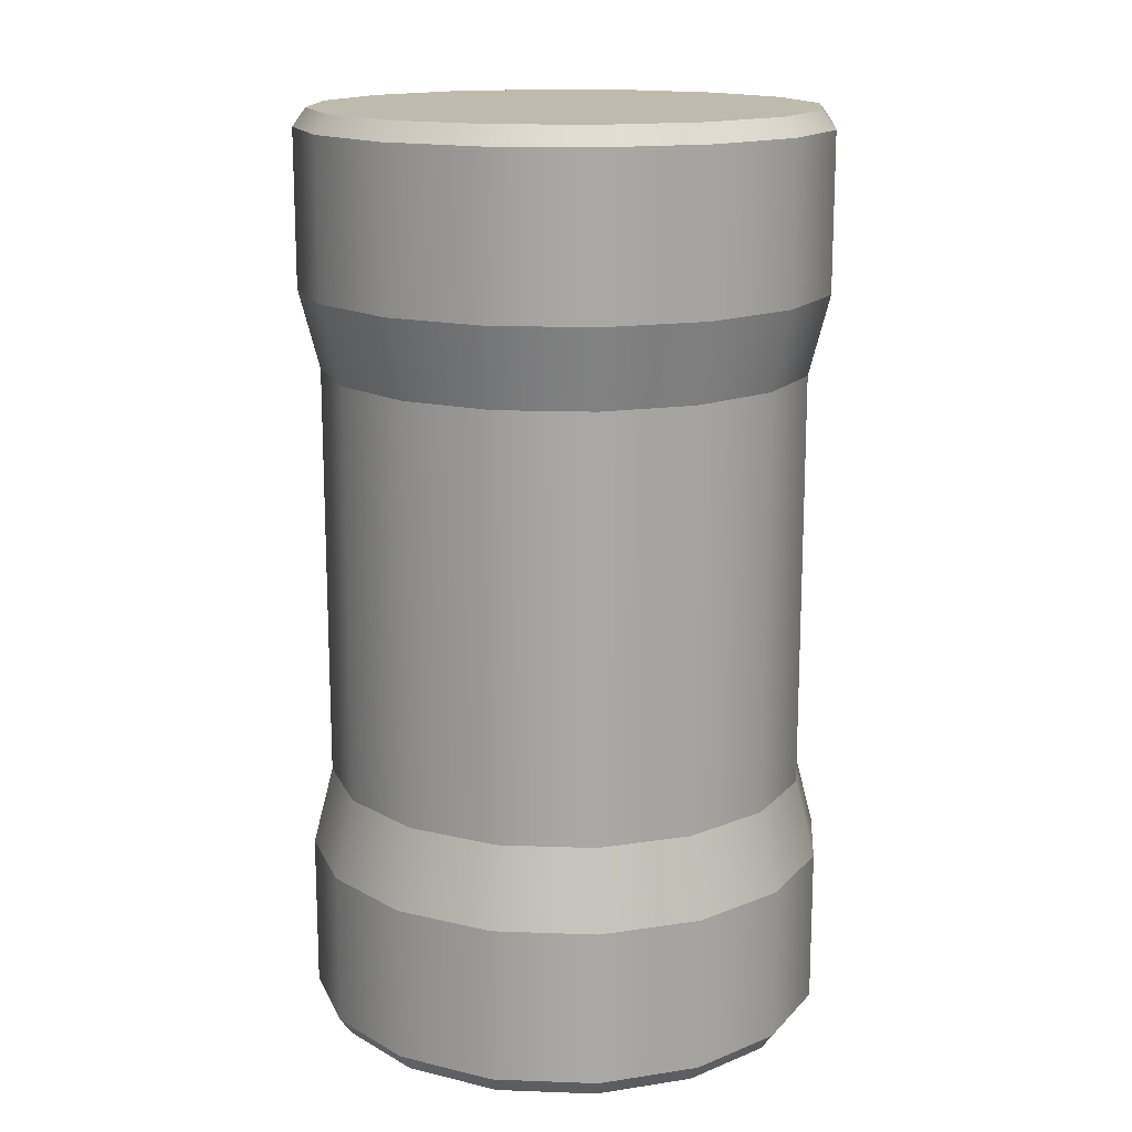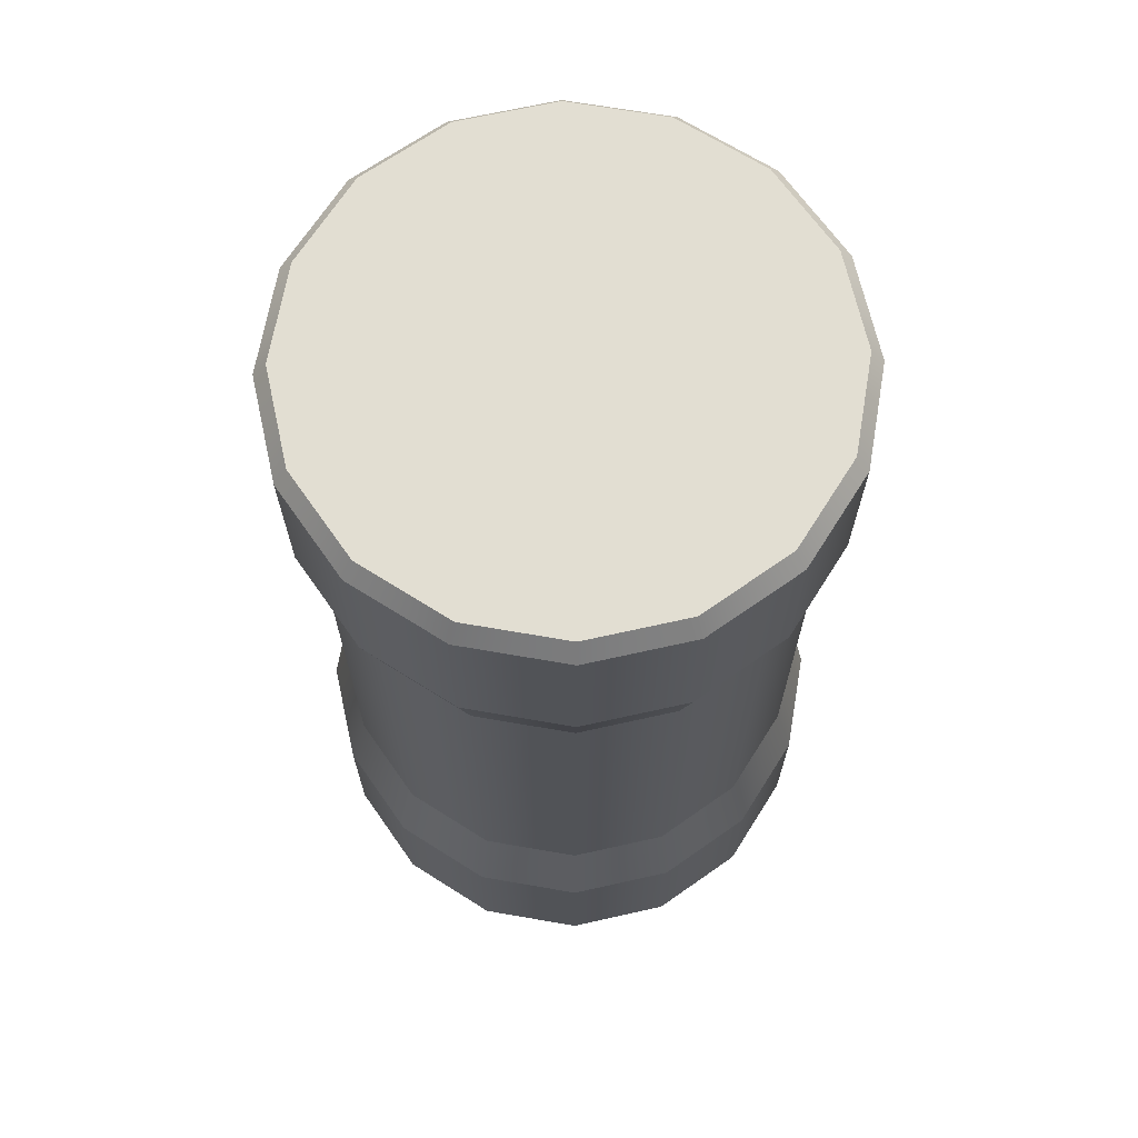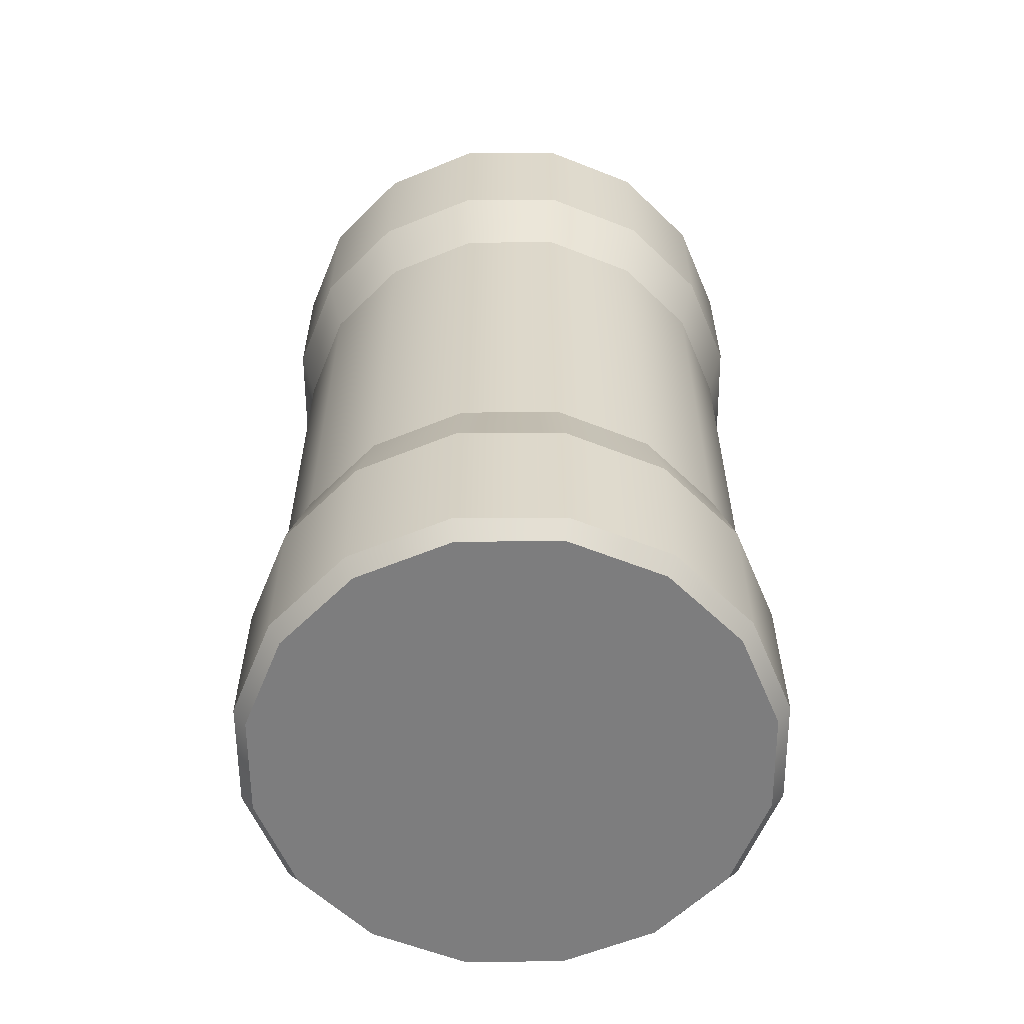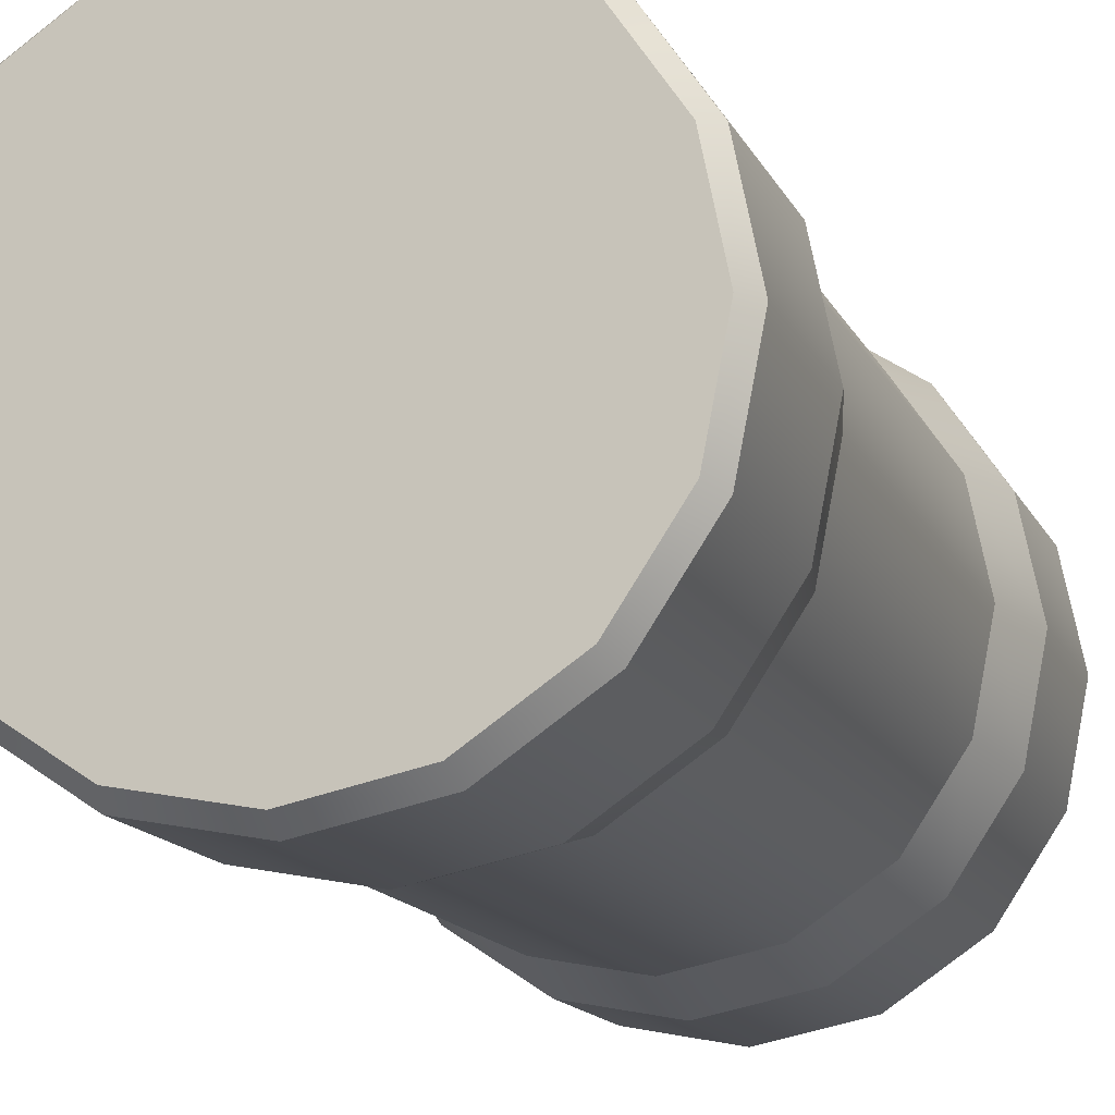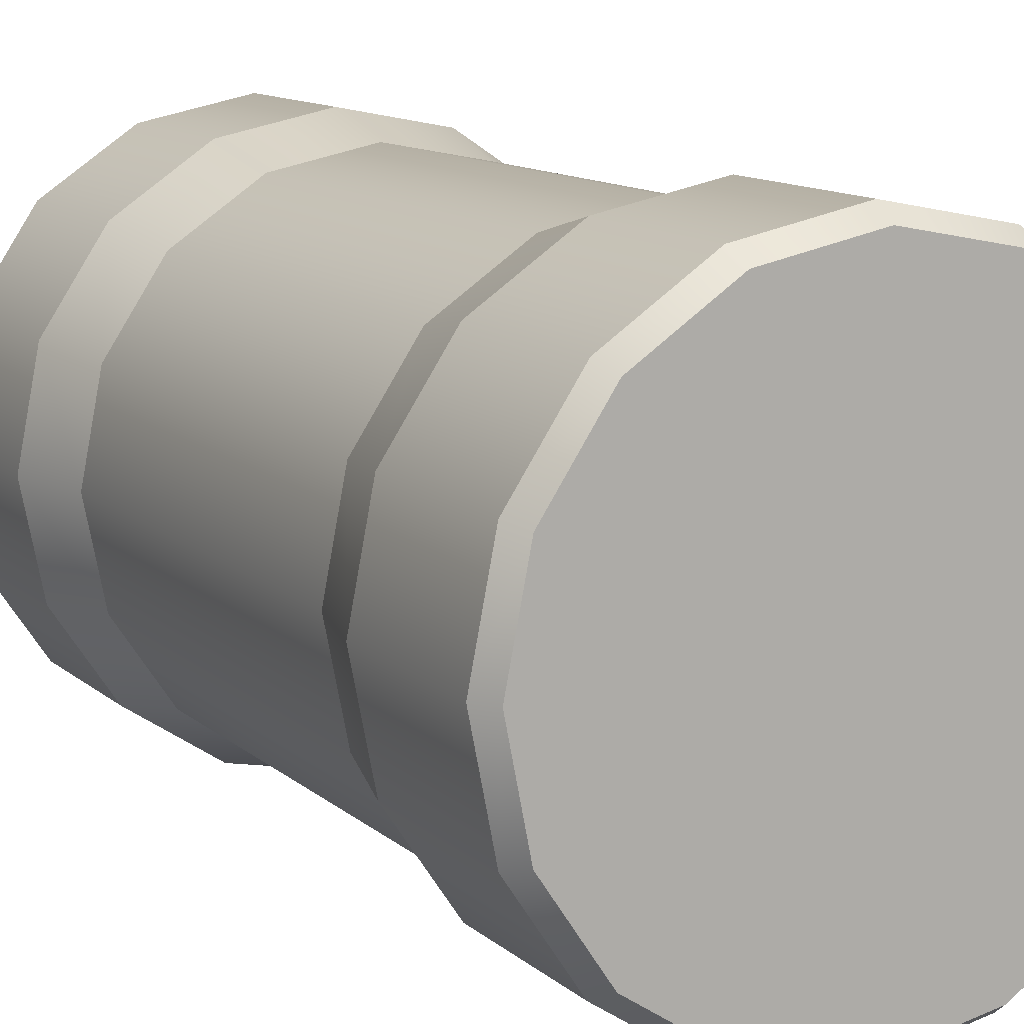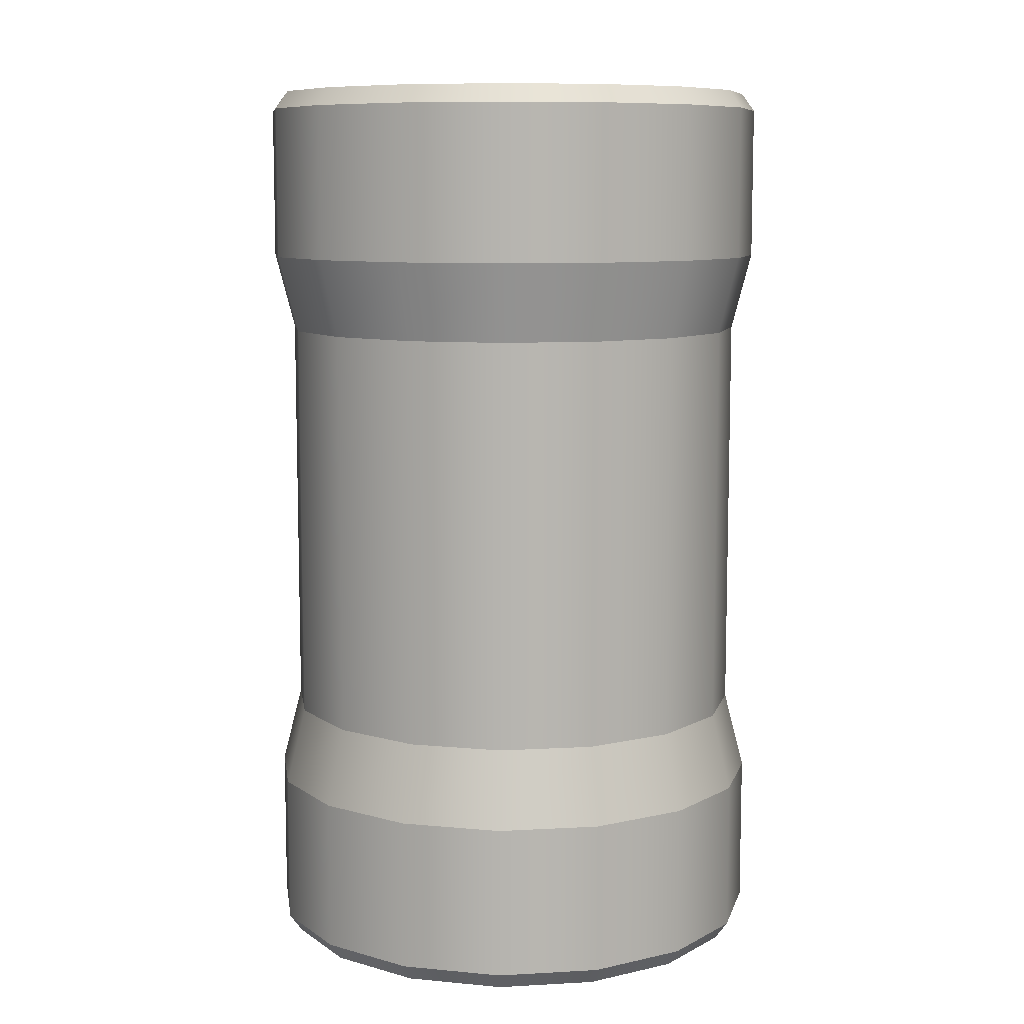
<metadata>
{"format":"obj","ext":"obj","renderer":"f3d","projection":"perspective","resolution":1024,"background":"white","views":[{"elev":15.4,"azim":128.2,"up":"+Z"},{"elev":67.8,"azim":-113.9,"up":"+Z"},{"elev":-59.2,"azim":56.6,"up":"+Z"},{"elev":-15.0,"azim":-161.3,"up":"+Y"},{"elev":11.7,"azim":152.1,"up":"+Y"},{"elev":9.1,"azim":115.4,"up":"+Z"}]}
</metadata>
<code>
v 3.12 0 5.255
v 2.738 -1.134 5.47
v 2.883 -1.194 5.255
v 2.964 0 5.47
v 2.883 1.194 5.255
v 2.738 1.134 5.47
v 2.206 2.206 5.255
v 2.096 2.096 5.47
v 1.194 2.883 5.255
v 1.134 2.738 5.47
v 0 3.12 5.255
v 0 2.964 5.47
v -1.194 2.883 5.255
v -1.134 2.738 5.47
v -2.206 2.206 5.255
v -2.096 2.096 5.47
v -2.883 1.194 5.255
v -2.738 1.134 5.47
v -3.12 0 5.255
v -2.964 0 5.47
v -2.883 -1.194 5.255
v -2.738 -1.134 5.47
v -2.206 -2.206 5.255
v -2.096 -2.096 5.47
v -1.194 -2.883 5.255
v -1.134 -2.738 5.47
v -0 -3.12 5.255
v -0 -2.964 5.47
v 1.194 -2.883 5.255
v 1.134 -2.738 5.47
v 2.206 -2.206 5.255
v 2.096 -2.096 5.47
v 2.964 -0 -5.47
v 2.883 -1.194 -5.255
v 2.738 -1.134 -5.47
v 3.12 -0 -5.255
v 2.738 1.134 -5.47
v 2.883 1.194 -5.255
v 2.096 2.096 -5.47
v 2.206 2.206 -5.255
v 1.134 2.738 -5.47
v 1.194 2.883 -5.255
v 0 2.964 -5.47
v 0 3.12 -5.255
v -1.134 2.738 -5.47
v -1.194 2.883 -5.255
v -2.096 2.096 -5.47
v -2.206 2.206 -5.255
v -2.738 1.134 -5.47
v -2.883 1.194 -5.255
v -2.964 -0 -5.47
v -3.12 -0 -5.255
v -2.738 -1.134 -5.47
v -2.883 -1.194 -5.255
v -2.096 -2.096 -5.47
v -2.206 -2.206 -5.255
v -1.134 -2.738 -5.47
v -1.194 -2.883 -5.255
v -0 -2.964 -5.47
v -0 -3.12 -5.255
v 1.134 -2.738 -5.47
v 1.194 -2.883 -5.255
v 2.096 -2.096 -5.47
v 2.206 -2.206 -5.255
v -1.134 2.738 5.47
v 1.134 2.738 5.47
v 0 2.964 5.47
v -2.096 2.096 5.47
v -1.134 -2.738 -5.47
v 1.134 -2.738 -5.47
v -0 -2.964 -5.47
v -2.096 -2.096 -5.47
v 1.134 -2.738 5.47
v -1.134 -2.738 5.47
v -0 -2.964 5.47
v 2.096 -2.096 5.47
v 1.134 2.738 -5.47
v -1.134 2.738 -5.47
v 0 2.964 -5.47
v 2.096 2.096 -5.47
v -2.096 2.096 -5.47
v 2.738 1.134 -5.47
v -2.738 1.134 -5.47
v 2.964 -0 -5.47
v -2.964 -0 -5.47
v 2.738 -1.134 -5.47
v -2.738 -1.134 -5.47
v 2.096 -2.096 -5.47
v -2.096 -2.096 5.47
v 2.738 -1.134 5.47
v -2.738 -1.134 5.47
v 2.964 0 5.47
v 2.096 2.096 5.47
v -2.738 1.134 5.47
v 2.738 1.134 5.47
v -2.964 0 5.47
g polygon0
f 1 2 3
f 1 4 2
f 5 4 1
f 5 6 4
f 7 6 5
f 7 8 6
f 9 8 7
f 9 10 8
f 11 10 9
f 11 12 10
f 13 12 11
f 13 14 12
f 15 14 13
f 15 16 14
f 17 16 15
f 17 18 16
f 19 18 17
f 19 20 18
f 21 20 19
f 21 22 20
f 23 22 21
f 23 24 22
f 25 24 23
f 25 26 24
f 27 26 25
f 27 28 26
f 29 28 27
f 29 30 28
f 31 30 29
f 31 32 30
f 3 32 31
f 3 2 32
f 33 34 35
f 33 36 34
f 37 36 33
f 37 38 36
f 39 38 37
f 39 40 38
f 41 40 39
f 41 42 40
f 43 42 41
f 43 44 42
f 45 44 43
f 45 46 44
f 47 46 45
f 47 48 46
f 49 48 47
f 49 50 48
f 51 50 49
f 51 52 50
f 53 52 51
f 53 54 52
f 55 54 53
f 55 56 54
f 57 56 55
f 57 58 56
f 59 58 57
f 59 60 58
f 61 60 59
f 61 62 60
f 63 62 61
f 63 64 62
f 35 64 63
f 35 34 64
f 65 66 67
f 65 68 66
f 69 70 71
f 69 72 70
f 73 74 75
f 73 76 74
f 77 78 79
f 77 80 78
f 80 81 78
f 80 82 81
f 82 83 81
f 82 84 83
f 84 85 83
f 84 86 85
f 86 87 85
f 86 88 87
f 88 72 87
f 88 70 72
f 76 89 74
f 76 90 89
f 90 91 89
f 90 92 91
f 68 93 66
f 68 94 93
f 94 95 93
f 94 96 95
f 92 96 91
f 92 95 96
v -1.194 2.883 -3.416
v -1.101 2.659 -2.477
v 0 3.12 -3.416
v -2.035 2.035 -2.477
v -2.206 2.206 -3.416
v -2.659 1.101 -2.477
v -2.883 1.194 -3.416
v -2.878 -0 -2.477
v -3.12 -0 -3.416
v -2.659 -1.101 -2.477
v -2.883 -1.194 -3.416
v -2.035 -2.035 -2.477
v -2.206 -2.206 -3.416
v -1.101 -2.659 -2.477
v -1.194 -2.883 -3.416
v -0 -2.878 -2.477
v -0 -3.12 -3.416
v 1.101 -2.659 -2.477
v 1.194 -2.883 -3.416
v 2.035 -2.035 -2.477
v 2.206 -2.206 -3.416
v 2.659 -1.101 -2.477
v 2.883 -1.194 -3.416
v 2.878 -0 -2.477
v 3.12 -0 -3.416
v 2.659 1.101 -2.477
v 2.883 1.194 -3.416
v 2.035 2.035 -2.477
v 2.206 2.206 -3.416
v 1.101 2.659 -2.477
v 1.194 2.883 -3.416
v 0 2.878 -2.477
v -2.035 -2.035 2.477
v -2.206 -2.206 3.416
v -2.659 -1.101 2.477
v -1.194 -2.883 3.416
v -1.101 -2.659 2.477
v -0 -3.12 3.416
v -0 -2.878 2.477
v 1.194 -2.883 3.416
v 1.101 -2.659 2.477
v 2.206 -2.206 3.416
v 2.035 -2.035 2.477
v 2.883 -1.194 3.416
v 2.659 -1.101 2.477
v 3.12 0 3.416
v 2.878 0 2.477
v 2.883 1.194 3.416
v 2.659 1.101 2.477
v 2.206 2.206 3.416
v 2.035 2.035 2.477
v 1.194 2.883 3.416
v 1.101 2.659 2.477
v 0 3.12 3.416
v 0 2.878 2.477
v -1.194 2.883 3.416
v -1.101 2.659 2.477
v -2.206 2.206 3.416
v -2.035 2.035 2.477
v -2.883 1.194 3.416
v -2.659 1.101 2.477
v -3.12 0 3.416
v -2.878 0 2.477
v -2.883 -1.194 3.416
v 0 2.878 -2.477
v 0 2.878 2.477
v 1.101 2.659 -2.477
v -1.101 2.659 2.477
v -1.101 2.659 -2.477
v -2.035 2.035 2.477
v -2.035 2.035 -2.477
v -2.659 1.101 2.477
v -2.659 1.101 -2.477
v -2.878 0 2.477
v -2.878 -0 -2.477
v -2.659 -1.101 2.477
v -2.659 -1.101 -2.477
v -2.035 -2.035 2.477
v -2.035 -2.035 -2.477
v -1.101 -2.659 2.477
v -1.101 -2.659 -2.477
v -0 -2.878 2.477
v -0 -2.878 -2.477
v 1.101 -2.659 2.477
v 1.101 -2.659 -2.477
v 2.035 -2.035 2.477
v 2.035 -2.035 -2.477
v 2.659 -1.101 2.477
v 2.659 -1.101 -2.477
v 2.878 0 2.477
v 2.878 -0 -2.477
v 2.659 1.101 2.477
v 2.659 1.101 -2.477
v 2.035 2.035 2.477
v 2.035 2.035 -2.477
v 1.101 2.659 2.477
v 0 3.12 -3.416
v 0 3.12 -5.255
v -1.194 2.883 -3.416
v 1.194 2.883 -5.255
v 1.194 2.883 -3.416
v 2.206 2.206 -5.255
v 2.206 2.206 -3.416
v 2.883 1.194 -5.255
v 2.883 1.194 -3.416
v 3.12 -0 -5.255
v 3.12 -0 -3.416
v 2.883 -1.194 -5.255
v 2.883 -1.194 -3.416
v 2.206 -2.206 -5.255
v 2.206 -2.206 -3.416
v 1.194 -2.883 -5.255
v 1.194 -2.883 -3.416
v -0 -3.12 -5.255
v -0 -3.12 -3.416
v -1.194 -2.883 -5.255
v -1.194 -2.883 -3.416
v -2.206 -2.206 -5.255
v -2.206 -2.206 -3.416
v -2.883 -1.194 -5.255
v -2.883 -1.194 -3.416
v -3.12 -0 -5.255
v -3.12 -0 -3.416
v -2.883 1.194 -5.255
v -2.883 1.194 -3.416
v -2.206 2.206 -5.255
v -2.206 2.206 -3.416
v -1.194 2.883 -5.255
v 3.12 0 3.416
v 3.12 0 5.255
v 2.883 -1.194 3.416
v 2.883 1.194 5.255
v 2.883 1.194 3.416
v 2.206 2.206 5.255
v 2.206 2.206 3.416
v 1.194 2.883 5.255
v 1.194 2.883 3.416
v 0 3.12 5.255
v 0 3.12 3.416
v -1.194 2.883 5.255
v -1.194 2.883 3.416
v -2.206 2.206 5.255
v -2.206 2.206 3.416
v -2.883 1.194 5.255
v -2.883 1.194 3.416
v -3.12 0 5.255
v -3.12 0 3.416
v -2.883 -1.194 5.255
v -2.883 -1.194 3.416
v -2.206 -2.206 5.255
v -2.206 -2.206 3.416
v -1.194 -2.883 5.255
v -1.194 -2.883 3.416
v -0 -3.12 5.255
v -0 -3.12 3.416
v 1.194 -2.883 5.255
v 1.194 -2.883 3.416
v 2.206 -2.206 5.255
v 2.206 -2.206 3.416
v 2.883 -1.194 5.255
g polygon1
f 97 98 99
f 97 100 98
f 101 100 97
f 101 102 100
f 103 102 101
f 103 104 102
f 105 104 103
f 105 106 104
f 107 106 105
f 107 108 106
f 109 108 107
f 109 110 108
f 111 110 109
f 111 112 110
f 113 112 111
f 113 114 112
f 115 114 113
f 115 116 114
f 117 116 115
f 117 118 116
f 119 118 117
f 119 120 118
f 121 120 119
f 121 122 120
f 123 122 121
f 123 124 122
f 125 124 123
f 125 126 124
f 127 126 125
f 127 128 126
f 99 128 127
f 99 98 128
f 129 130 131
f 129 132 130
f 133 132 129
f 133 134 132
f 135 134 133
f 135 136 134
f 137 136 135
f 137 138 136
f 139 138 137
f 139 140 138
f 141 140 139
f 141 142 140
f 143 142 141
f 143 144 142
f 145 144 143
f 145 146 144
f 147 146 145
f 147 148 146
f 149 148 147
f 149 150 148
f 151 150 149
f 151 152 150
f 153 152 151
f 153 154 152
f 155 154 153
f 155 156 154
f 157 156 155
f 157 158 156
f 159 158 157
f 159 160 158
f 131 160 159
f 131 130 160
f 161 162 163
f 161 164 162
f 165 164 161
f 165 166 164
f 167 166 165
f 167 168 166
f 169 168 167
f 169 170 168
f 171 170 169
f 171 172 170
f 173 172 171
f 173 174 172
f 175 174 173
f 175 176 174
f 177 176 175
f 177 178 176
f 179 178 177
f 179 180 178
f 181 180 179
f 181 182 180
f 183 182 181
f 183 184 182
f 185 184 183
f 185 186 184
f 187 186 185
f 187 188 186
f 189 188 187
f 189 190 188
f 191 190 189
f 191 192 190
f 163 192 191
f 163 162 192
f 193 194 195
f 193 196 194
f 197 196 193
f 197 198 196
f 199 198 197
f 199 200 198
f 201 200 199
f 201 202 200
f 203 202 201
f 203 204 202
f 205 204 203
f 205 206 204
f 207 206 205
f 207 208 206
f 209 208 207
f 209 210 208
f 211 210 209
f 211 212 210
f 213 212 211
f 213 214 212
f 215 214 213
f 215 216 214
f 217 216 215
f 217 218 216
f 219 218 217
f 219 220 218
f 221 220 219
f 221 222 220
f 223 222 221
f 223 224 222
f 195 224 223
f 195 194 224
f 225 226 227
f 225 228 226
f 229 228 225
f 229 230 228
f 231 230 229
f 231 232 230
f 233 232 231
f 233 234 232
f 235 234 233
f 235 236 234
f 237 236 235
f 237 238 236
f 239 238 237
f 239 240 238
f 241 240 239
f 241 242 240
f 243 242 241
f 243 244 242
f 245 244 243
f 245 246 244
f 247 246 245
f 247 248 246
f 249 248 247
f 249 250 248
f 251 250 249
f 251 252 250
f 253 252 251
f 253 254 252
f 255 254 253
f 255 256 254
f 227 256 255
f 227 226 256

</code>
